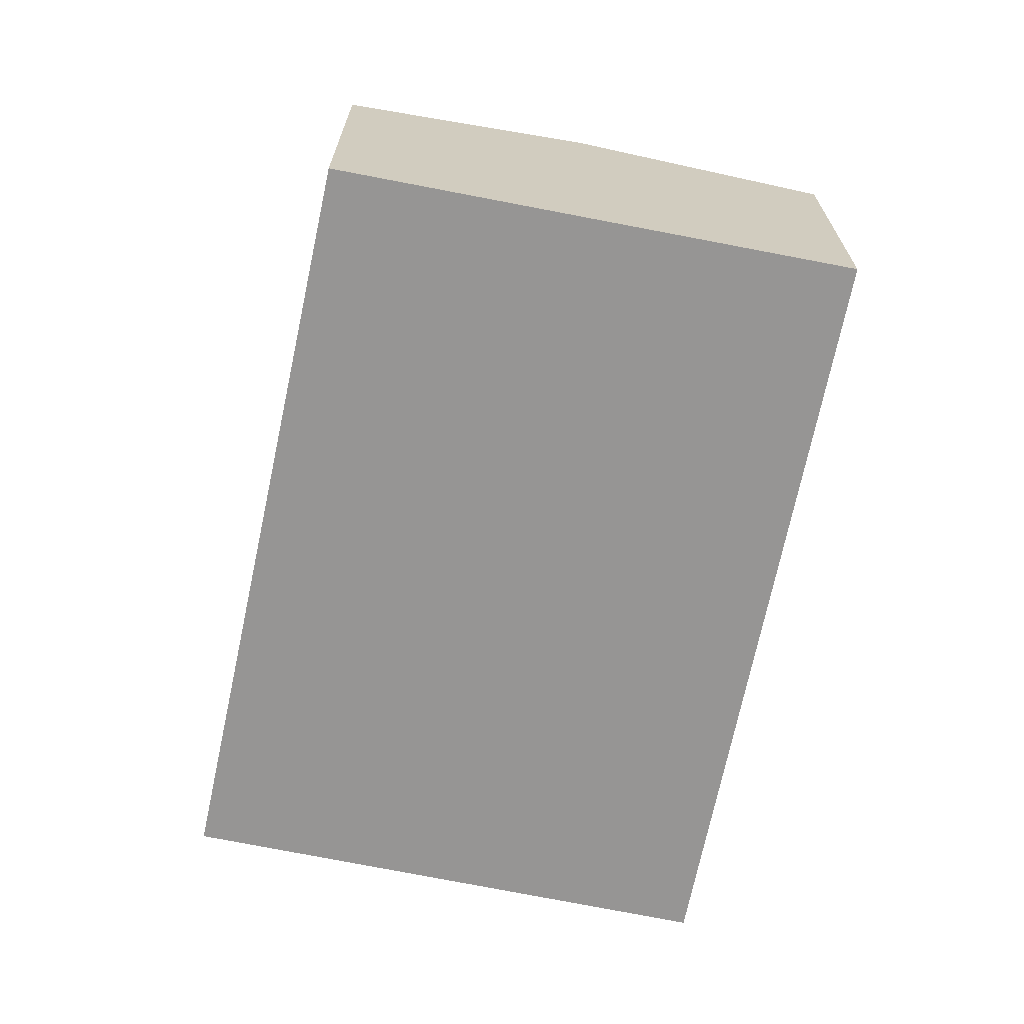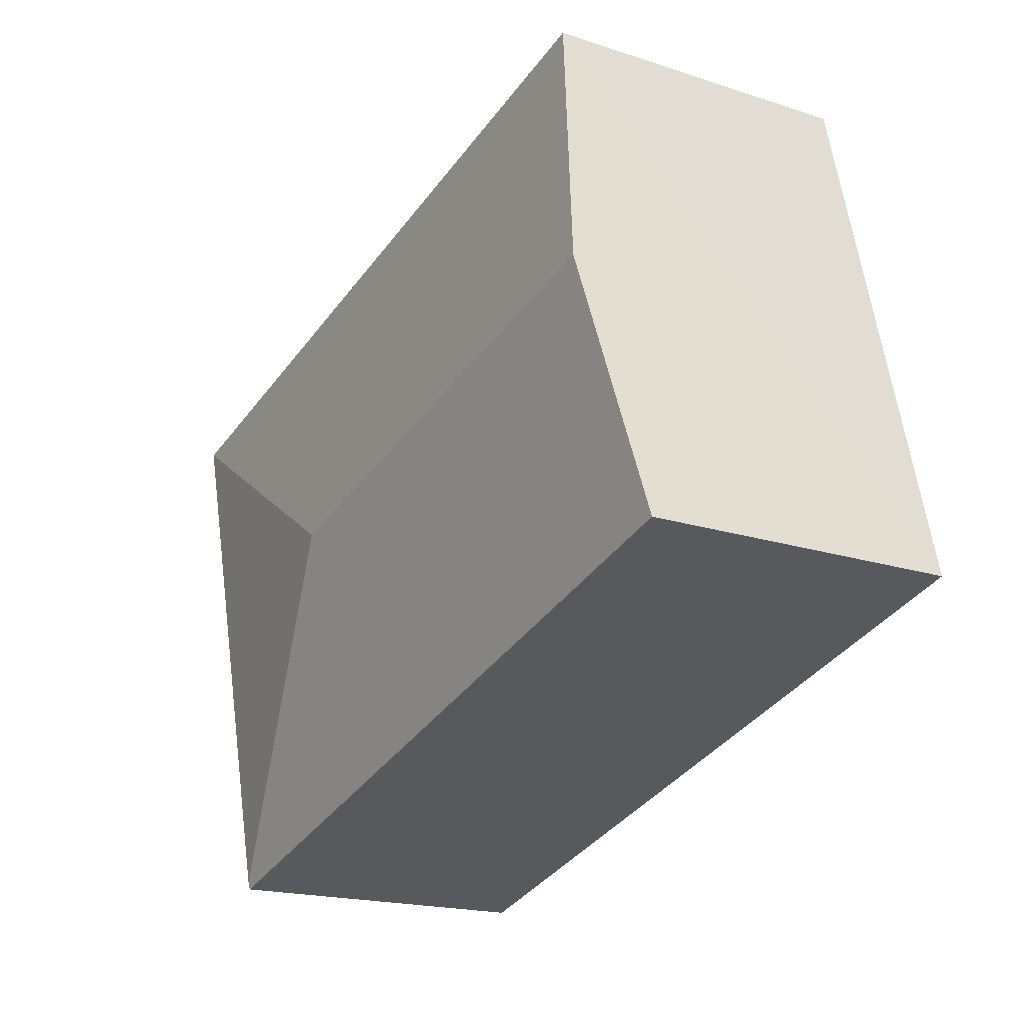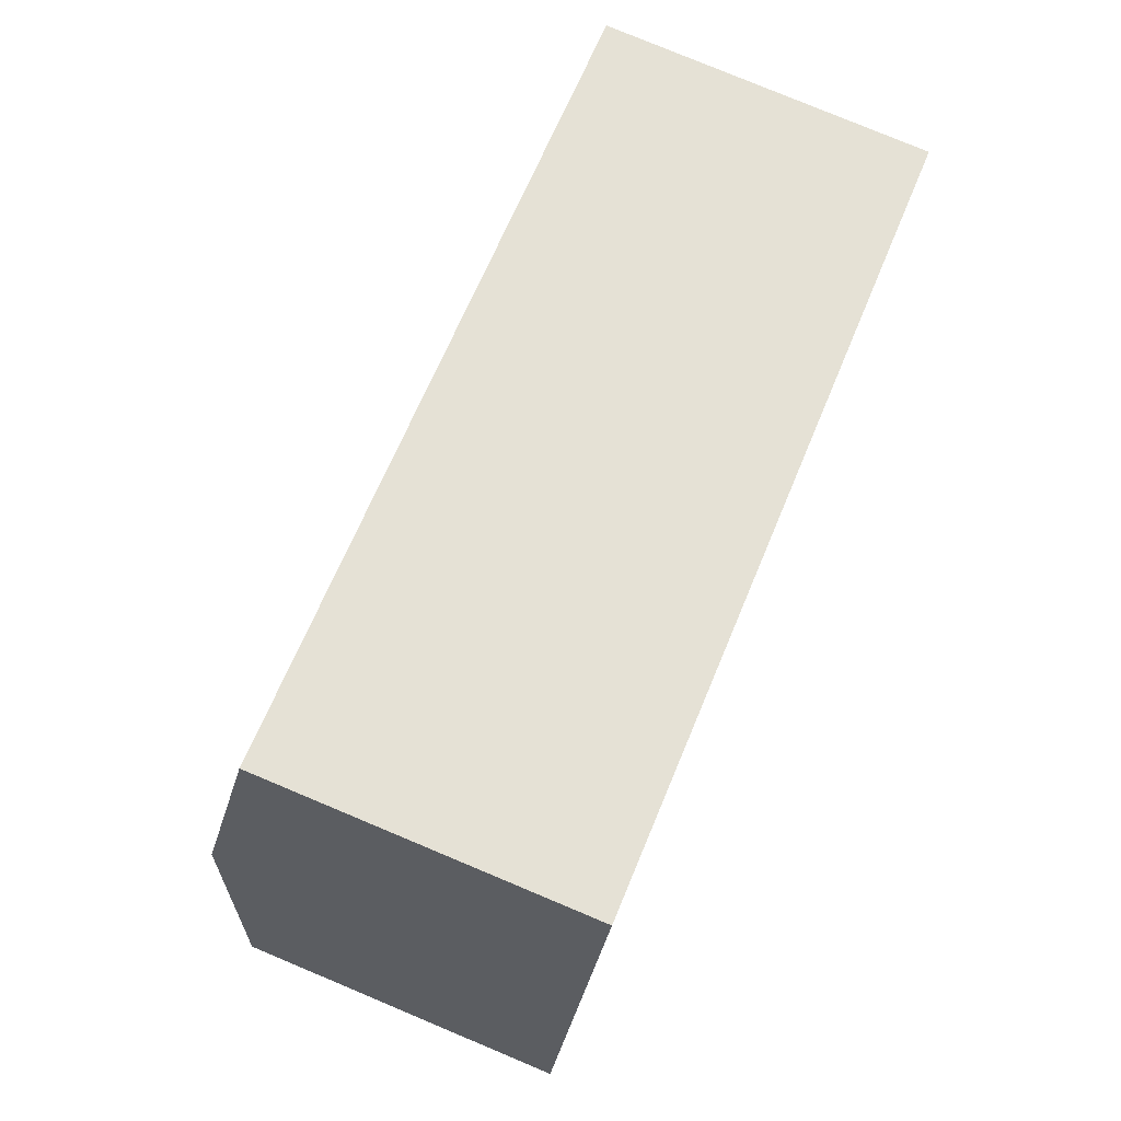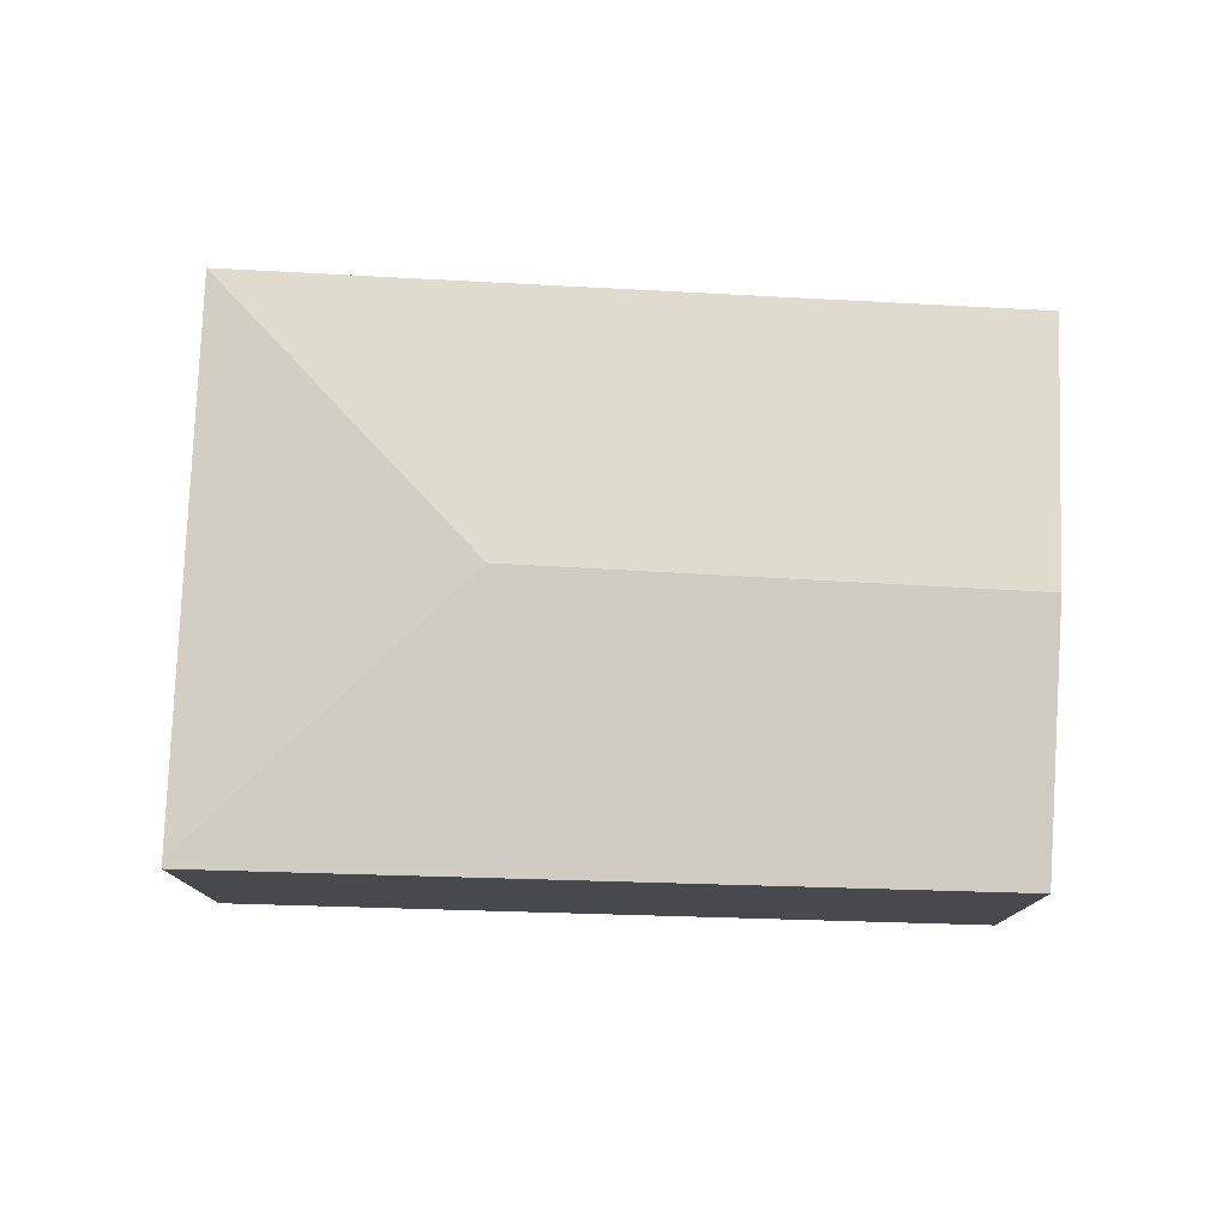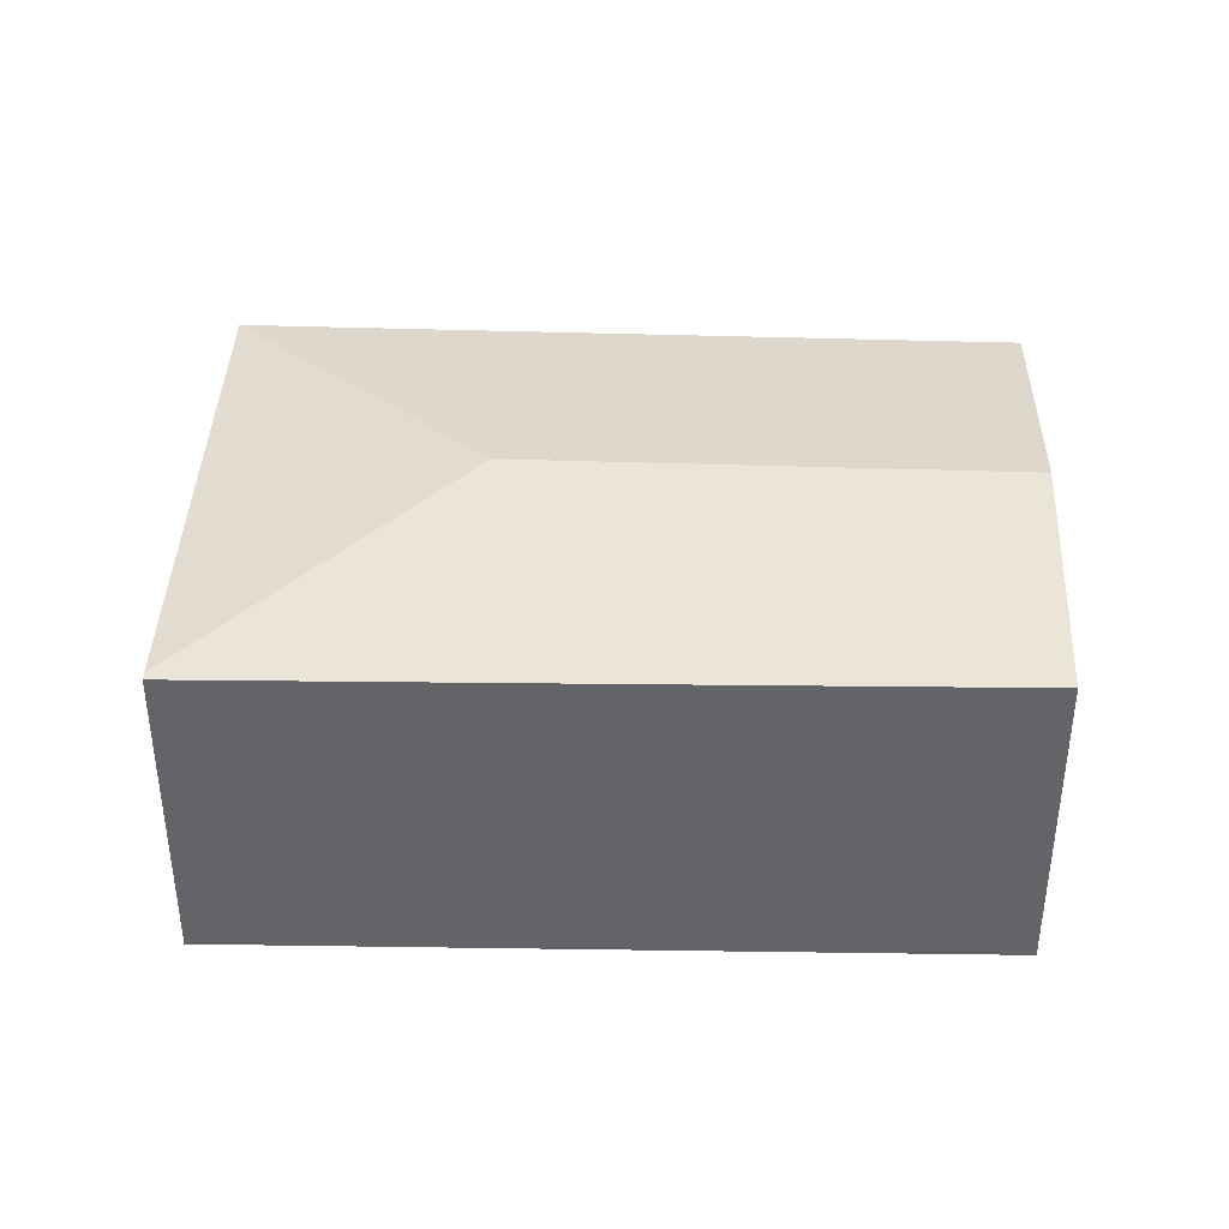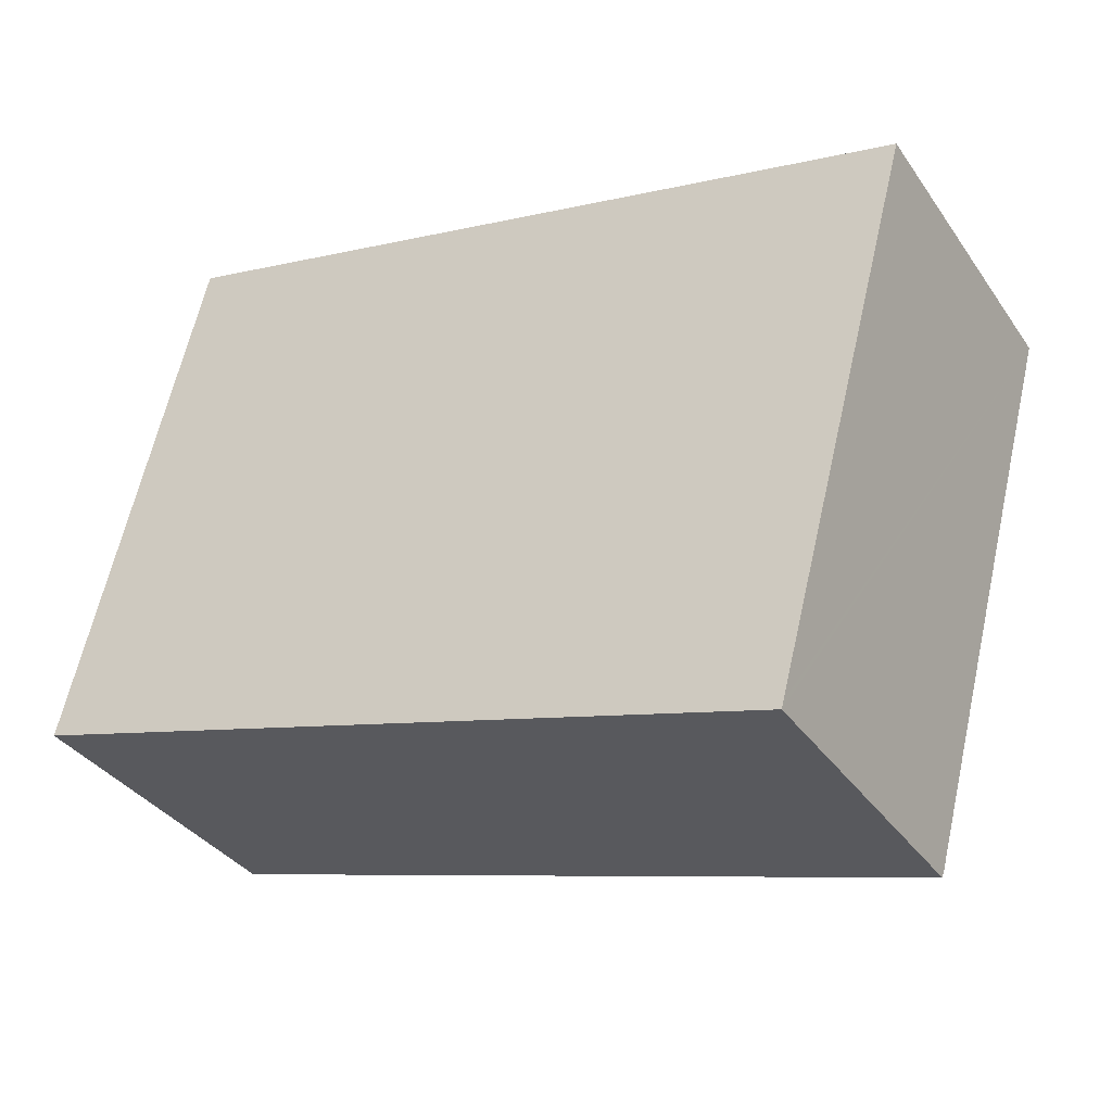
<metadata>
{"format":"obj","ext":"obj","renderer":"f3d","projection":"perspective","resolution":1024,"background":"white","views":[{"elev":-67.6,"azim":-87.0,"up":"+Y"},{"elev":-18.6,"azim":-122.0,"up":"+Z"},{"elev":78.9,"azim":-67.3,"up":"+Z"},{"elev":77.8,"azim":-163.0,"up":"+Y"},{"elev":38.6,"azim":-163.6,"up":"+Y"},{"elev":-35.6,"azim":30.2,"up":"+Z"}]}
</metadata>
<code>
v  3.666 2.317 0.868
v  0.854 2.088 3.425
v  5.882 2.088 2.176
v  0.418 2.317 1.675
v  4.951 2.088 -1.309
v  0 2.098 1.285e-16
v  4.938 2.082 -1.358
v  0 0 0
v  4.938 8.315e-17 -1.358
v  0.418 -1.026e-16 1.675
v  0.854 -2.097e-16 3.425
v  5.882 -1.332e-16 2.176
v  4.951 8.015e-17 -1.309
g defaultobject
f 1 2 3
f 2 1 4
f 1 3 5
f 6 5 7
f 5 6 1
f 1 6 4
f 7 8 6
f 8 7 9
f 8 4 6
f 4 8 2
f 2 8 10
f 2 10 11
f 11 3 2
f 3 11 12
f 5 9 7
f 9 5 3
f 9 3 13
f 13 3 12
f 10 12 11
f 12 10 8
f 12 8 13
f 13 8 9

</code>
